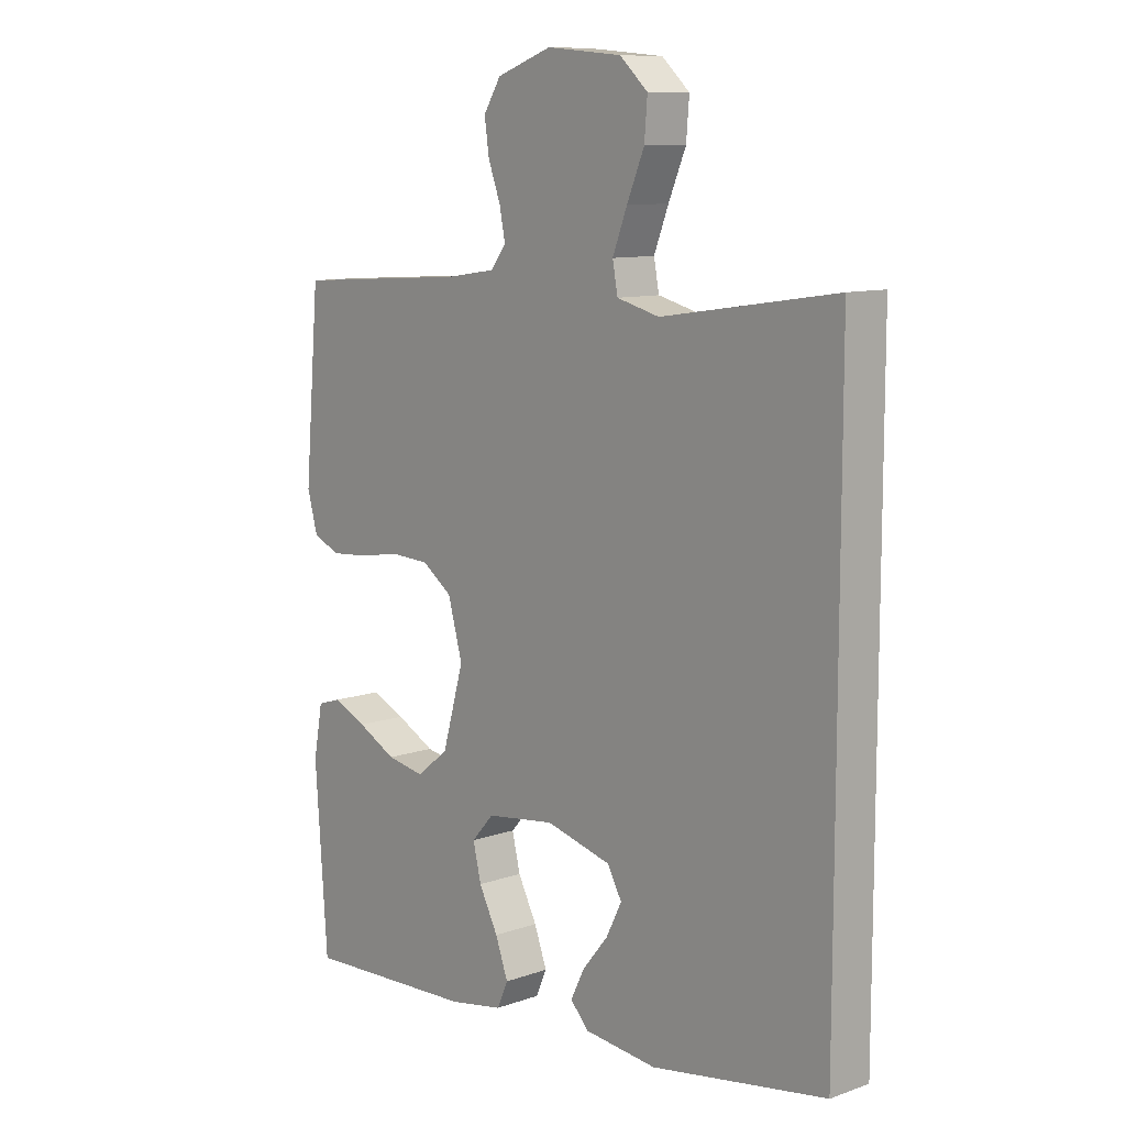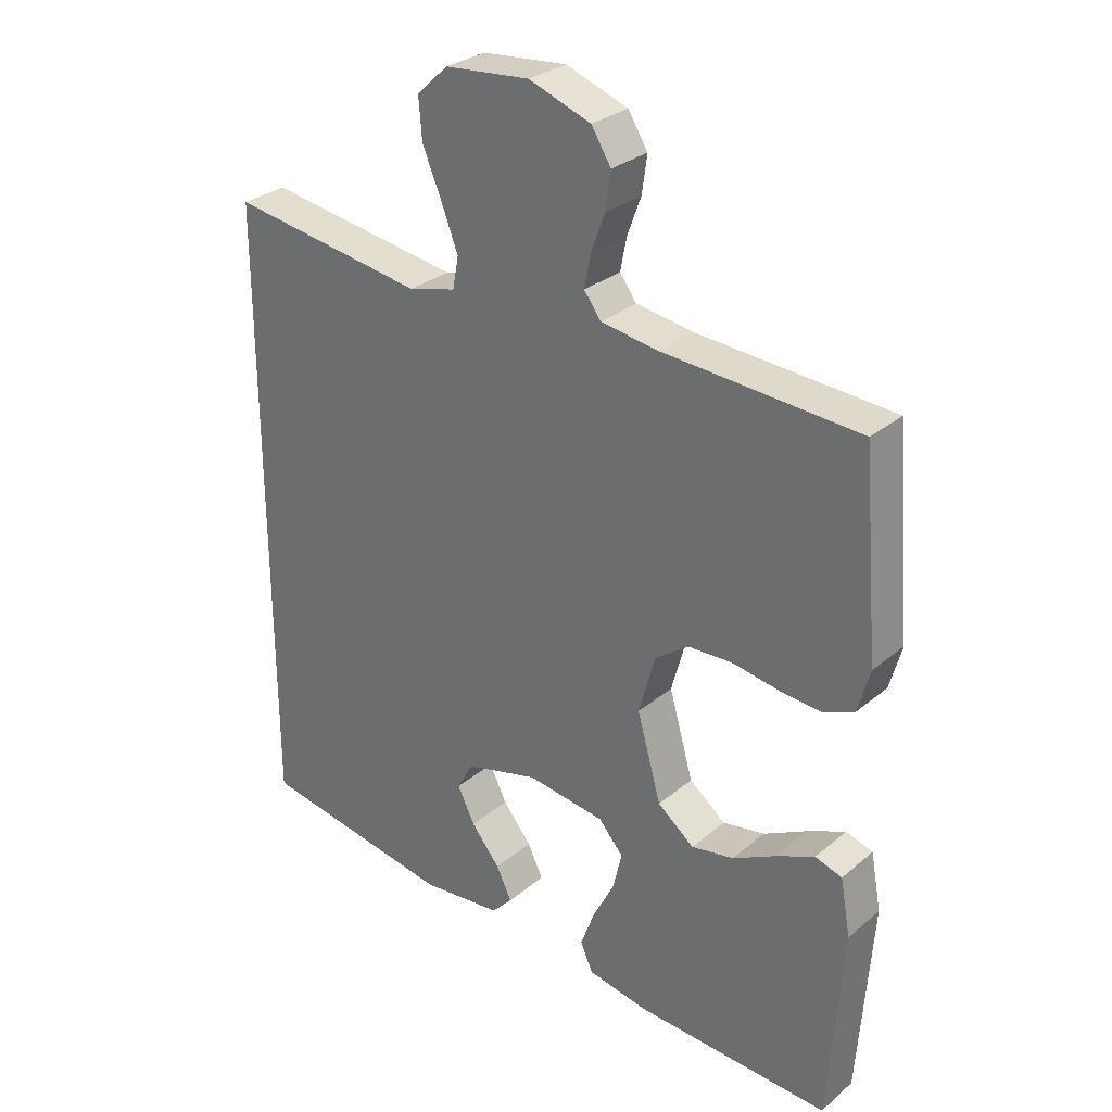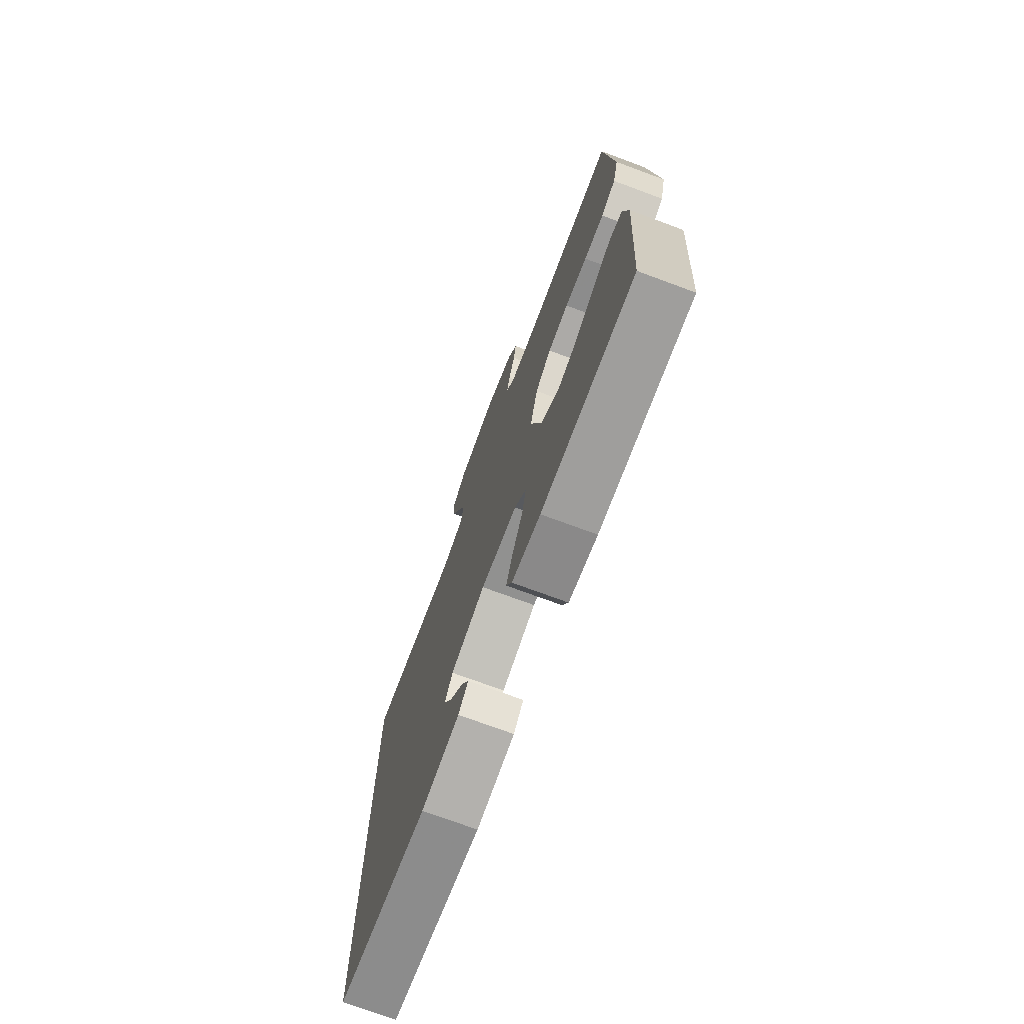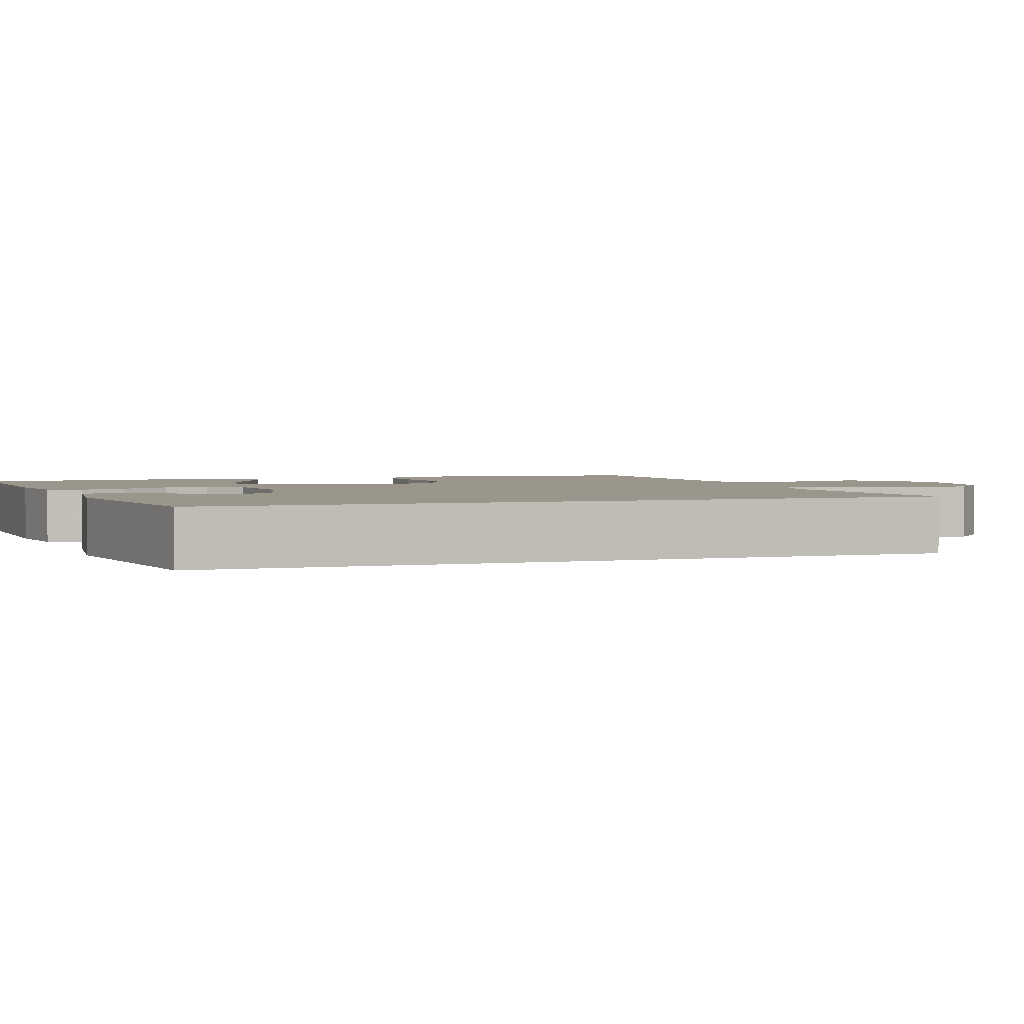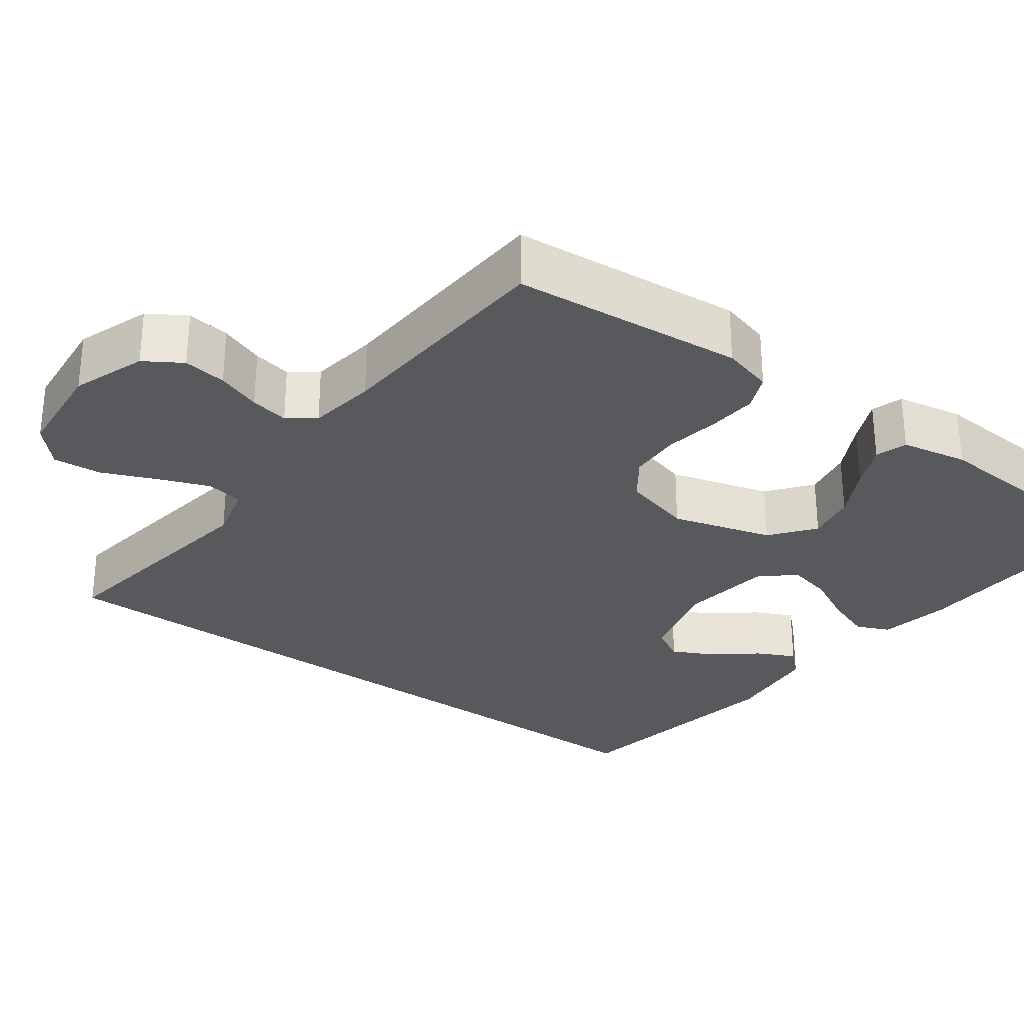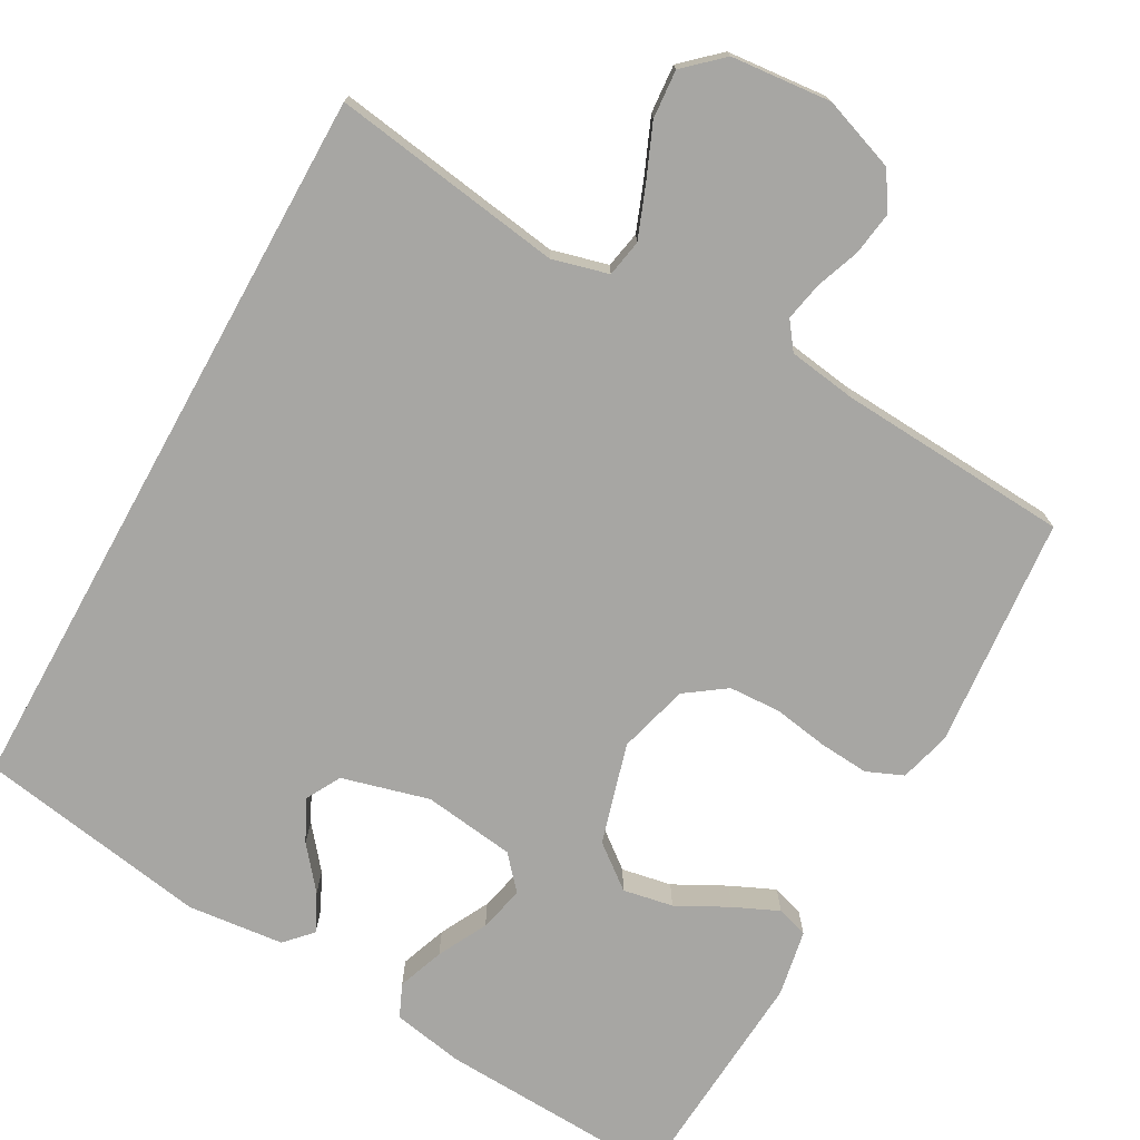
<metadata>
{"format":"obj","ext":"obj","renderer":"f3d","projection":"perspective","resolution":1024,"background":"white","views":[{"elev":10.2,"azim":-131.6,"up":"+Z"},{"elev":29.4,"azim":39.5,"up":"+Z"},{"elev":-73.5,"azim":69.7,"up":"+Z"},{"elev":2.5,"azim":-109.0,"up":"+Y"},{"elev":-29.6,"azim":53.8,"up":"+Y"},{"elev":-74.2,"azim":-29.0,"up":"+Y"}]}
</metadata>
<code>
v -0.5 0.07 0.535
v -0.2 0.07 0.49
v -0.127 0.07 0.509
v -0.118 0.07 0.557
v -0.143 0.07 0.622
v -0.173 0.07 0.693
v -0.178 0.07 0.756
v -0.13 0.07 0.8
v 0 0.07 0.812
v 0.095 0.07 0.778
v 0.125 0.07 0.73
v 0.117 0.07 0.674
v 0.096 0.07 0.617
v 0.086 0.07 0.567
v 0.112 0.07 0.532
v 0.2 0.07 0.519
v 0.5 0.07 0.5
v 0.526 0.07 0.2
v 0.508 0.07 0.134
v 0.461 0.07 0.114
v 0.397 0.07 0.119
v 0.325 0.07 0.131
v 0.258 0.07 0.128
v 0.206 0.07 0.091
v 0.181 0.07 0
v 0.218 0.07 -0.13
v 0.274 0.07 -0.174
v 0.339 0.07 -0.162
v 0.406 0.07 -0.127
v 0.464 0.07 -0.101
v 0.505 0.07 -0.114
v 0.521 0.07 -0.2
v 0.5 0.07 -0.5
v 0.2 0.07 -0.486
v 0.107 0.07 -0.469
v 0.088 0.07 -0.426
v 0.11 0.07 -0.366
v 0.143 0.07 -0.302
v 0.157 0.07 -0.243
v 0.119 0.07 -0.2
v 0 0.07 -0.184
v -0.113 0.07 -0.214
v -0.138 0.07 -0.259
v -0.111 0.07 -0.313
v -0.067 0.07 -0.367
v -0.043 0.07 -0.416
v -0.075 0.07 -0.45
v -0.2 0.07 -0.463
v -0.5 0.07 -0.413
v -0.5 0 0.535
v -0.2 0 0.49
v -0.127 0 0.509
v -0.118 0 0.557
v -0.143 0 0.622
v -0.173 0 0.693
v -0.178 0 0.756
v -0.13 0 0.8
v 0 0 0.812
v 0.095 0 0.778
v 0.125 0 0.73
v 0.117 0 0.674
v 0.096 0 0.617
v 0.086 0 0.567
v 0.112 0 0.532
v 0.2 0 0.519
v 0.5 0 0.5
v 0.526 0 0.2
v 0.508 0 0.134
v 0.461 0 0.114
v 0.397 0 0.119
v 0.325 0 0.131
v 0.258 0 0.128
v 0.206 0 0.091
v 0.181 0 0
v 0.218 0 -0.13
v 0.274 0 -0.174
v 0.339 0 -0.162
v 0.406 0 -0.127
v 0.464 0 -0.101
v 0.505 0 -0.114
v 0.521 0 -0.2
v 0.5 0 -0.5
v 0.2 0 -0.486
v 0.107 0 -0.469
v 0.088 0 -0.426
v 0.11 0 -0.366
v 0.143 0 -0.302
v 0.157 0 -0.243
v 0.119 0 -0.2
v 0 0 -0.184
v -0.113 0 -0.214
v -0.138 0 -0.259
v -0.111 0 -0.313
v -0.067 0 -0.367
v -0.043 0 -0.416
v -0.075 0 -0.45
v -0.2 0 -0.463
v -0.5 0 -0.413
f 48 49 1 2
f 44 45 46 47
f 43 44 47 48
f 35 36 37 38
f 35 38 39
f 34 35 39
f 33 34 39
f 32 33 39 40
f 28 29 30 31
f 28 31 32
f 27 28 32
f 19 20 21 22
f 17 18 19 22
f 16 17 22 23
f 15 16 23 24
f 10 11 12 13
f 10 13 14
f 9 10 14
f 8 9 14
f 5 6 7 8
f 4 5 8 14
f 3 4 14 15
f 43 48 2 3
f 27 32 40 41
f 26 27 41
f 25 26 41
f 25 41 42
f 24 25 42
f 15 24 42
f 3 15 42 43
f 51 50 98 97
f 96 95 94 93
f 97 96 93 92
f 87 86 85 84
f 88 87 84
f 88 84 83
f 88 83 82
f 89 88 82 81
f 80 79 78 77
f 81 80 77
f 81 77 76
f 71 70 69 68
f 71 68 67 66
f 72 71 66 65
f 73 72 65 64
f 62 61 60 59
f 63 62 59
f 63 59 58
f 63 58 57
f 57 56 55 54
f 63 57 54 53
f 64 63 53 52
f 52 51 97 92
f 90 89 81 76
f 90 76 75
f 90 75 74
f 91 90 74
f 91 74 73
f 91 73 64
f 92 91 64 52
f 1 50 51 2
f 2 51 52 3
f 3 52 53 4
f 4 53 54 5
f 5 54 55 6
f 6 55 56 7
f 7 56 57 8
f 8 57 58 9
f 9 58 59 10
f 10 59 60 11
f 11 60 61 12
f 12 61 62 13
f 13 62 63 14
f 14 63 64 15
f 15 64 65 16
f 16 65 66 17
f 17 66 67 18
f 18 67 68 19
f 19 68 69 20
f 20 69 70 21
f 21 70 71 22
f 22 71 72 23
f 23 72 73 24
f 24 73 74 25
f 25 74 75 26
f 26 75 76 27
f 27 76 77 28
f 28 77 78 29
f 29 78 79 30
f 30 79 80 31
f 31 80 81 32
f 32 81 82 33
f 33 82 83 34
f 34 83 84 35
f 35 84 85 36
f 36 85 86 37
f 37 86 87 38
f 38 87 88 39
f 39 88 89 40
f 40 89 90 41
f 41 90 91 42
f 42 91 92 43
f 43 92 93 44
f 44 93 94 45
f 45 94 95 46
f 46 95 96 47
f 47 96 97 48
f 48 97 98 49
f 49 98 50 1

</code>
